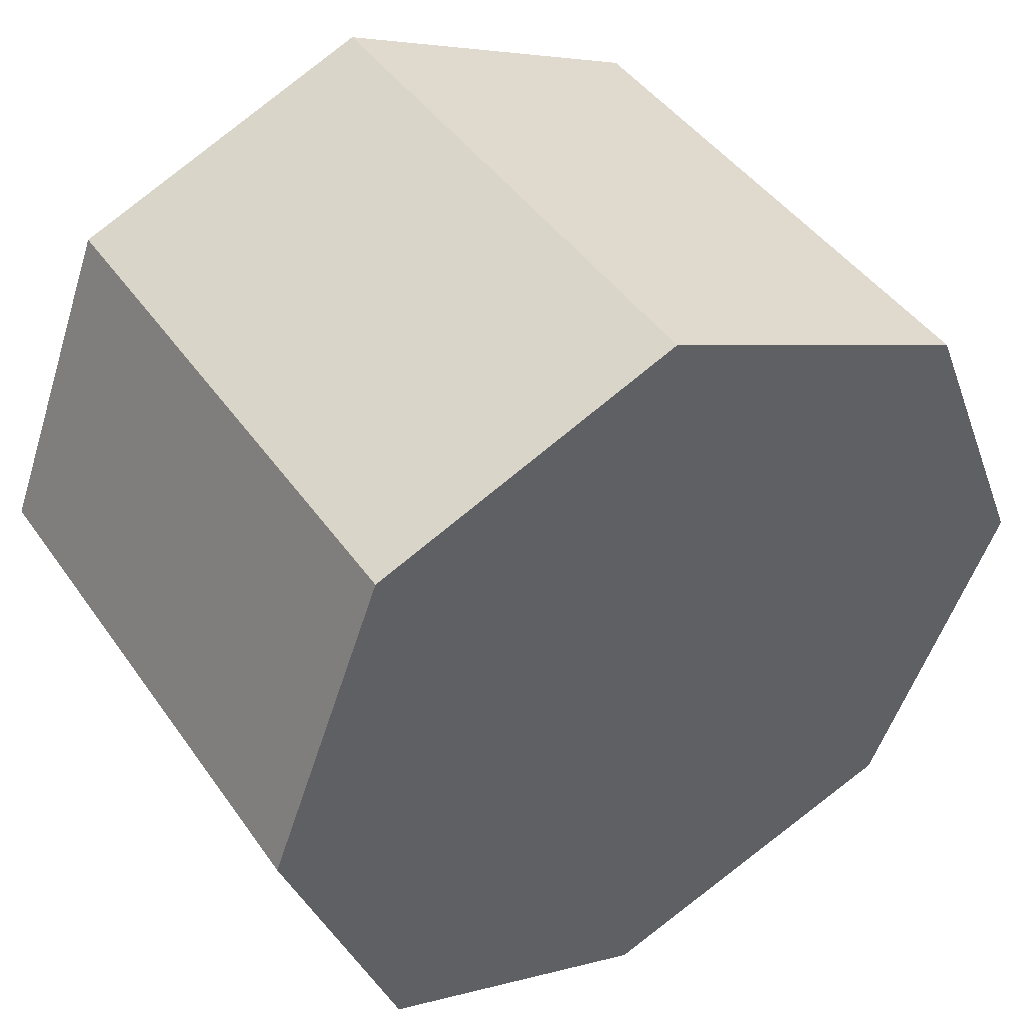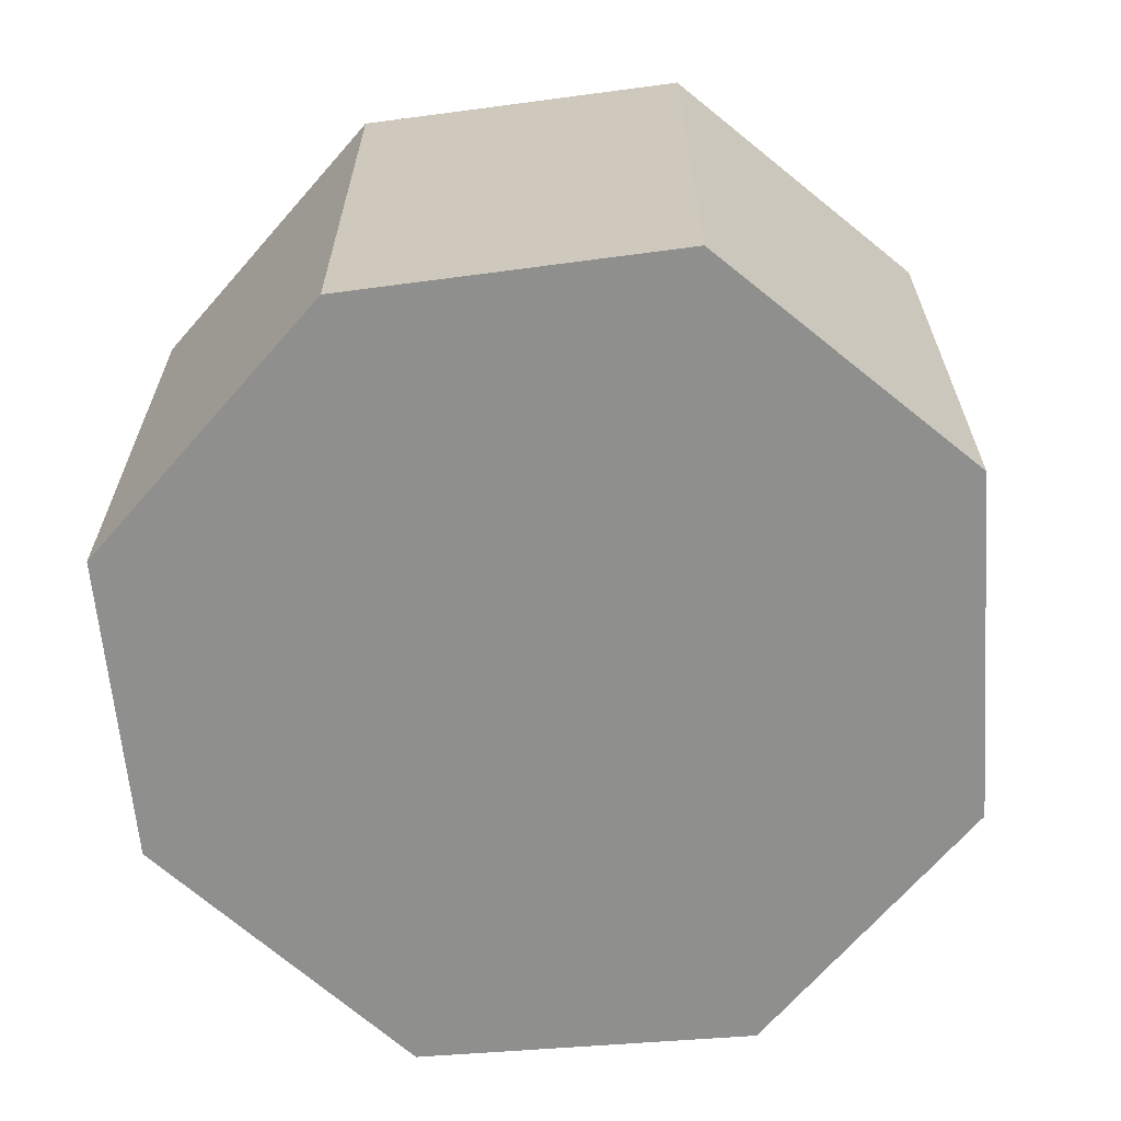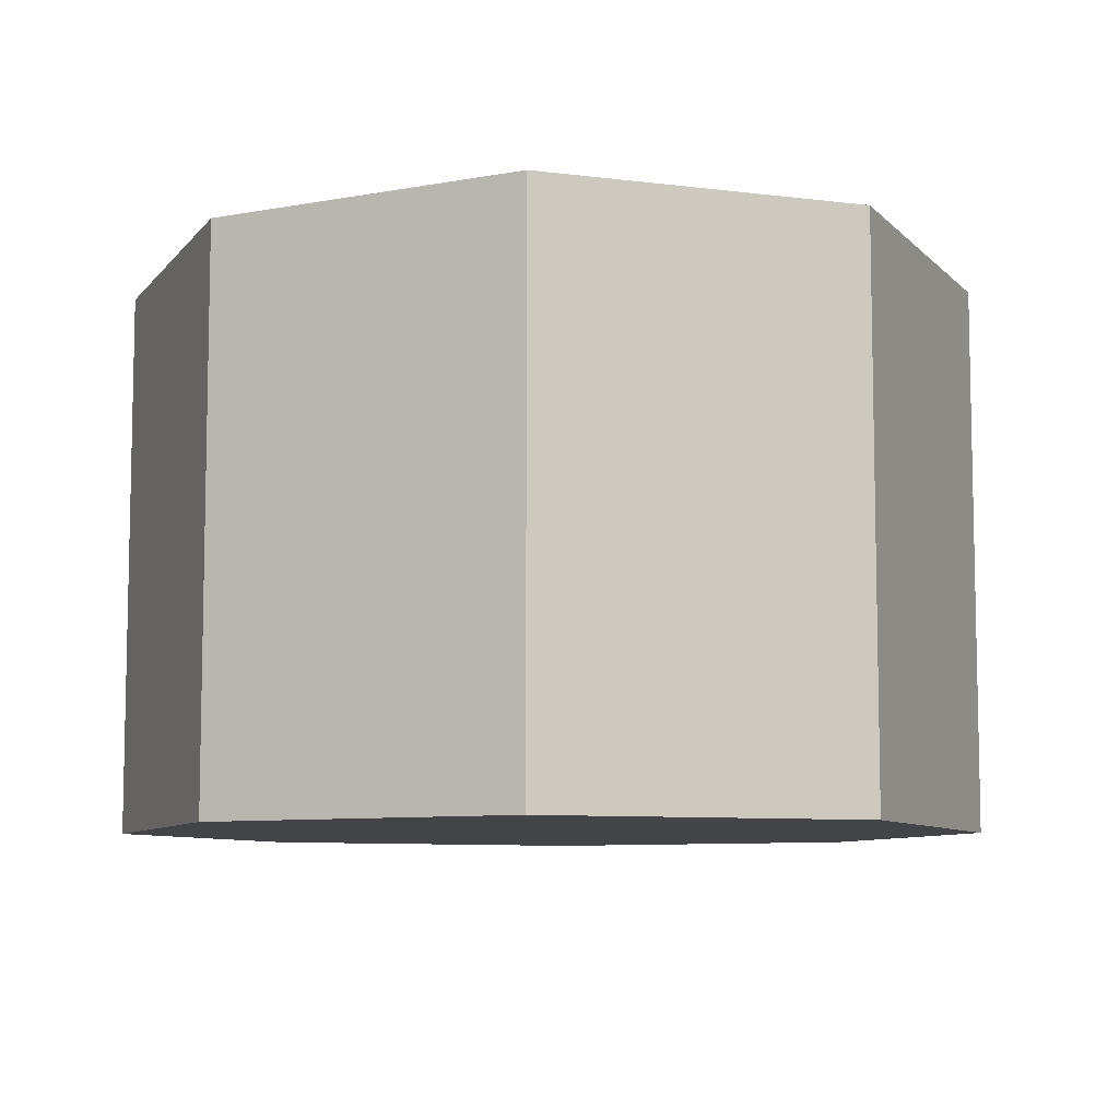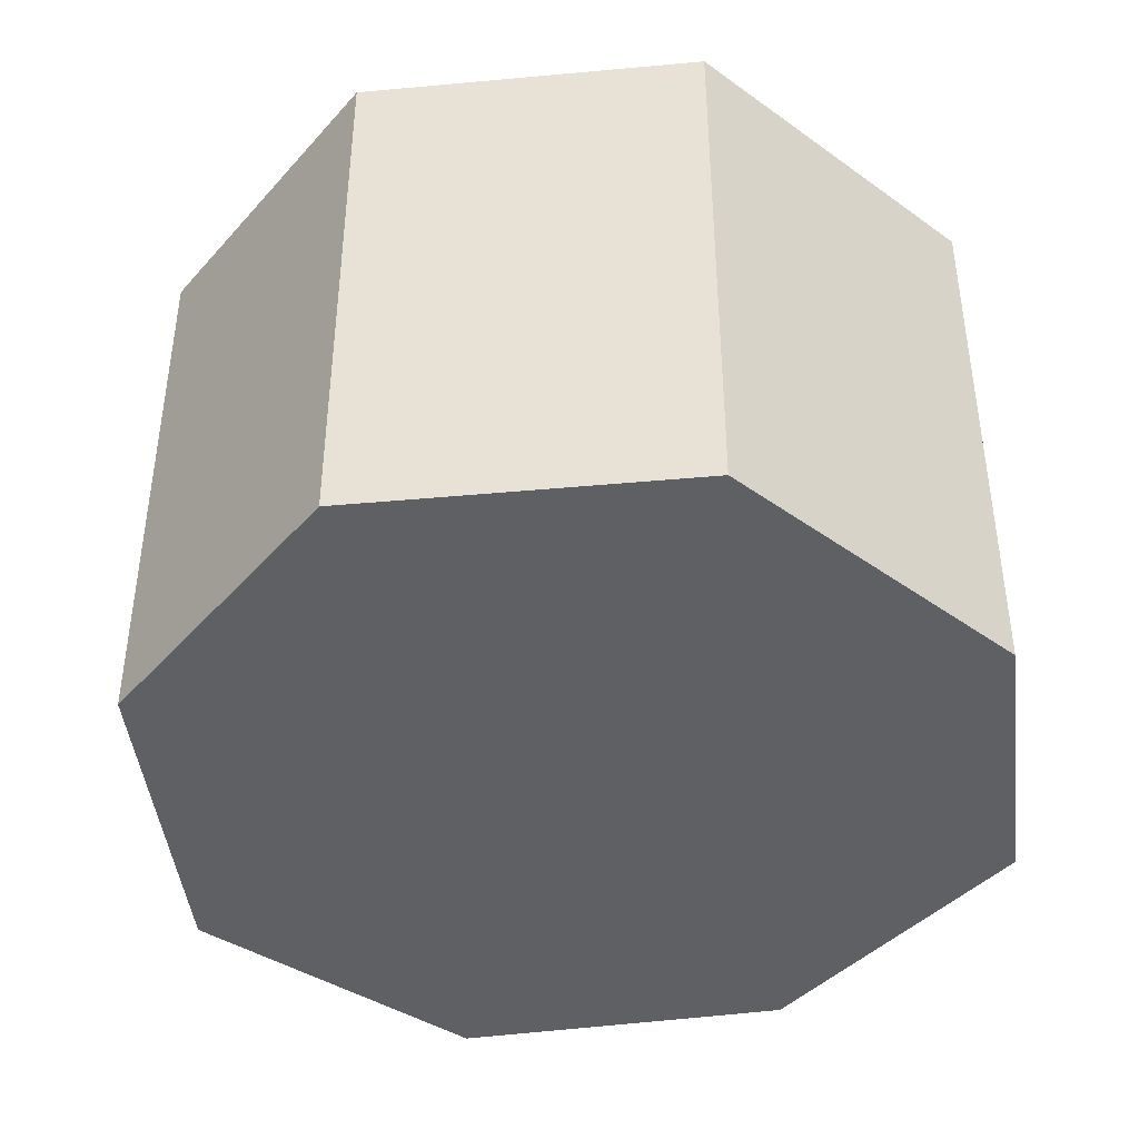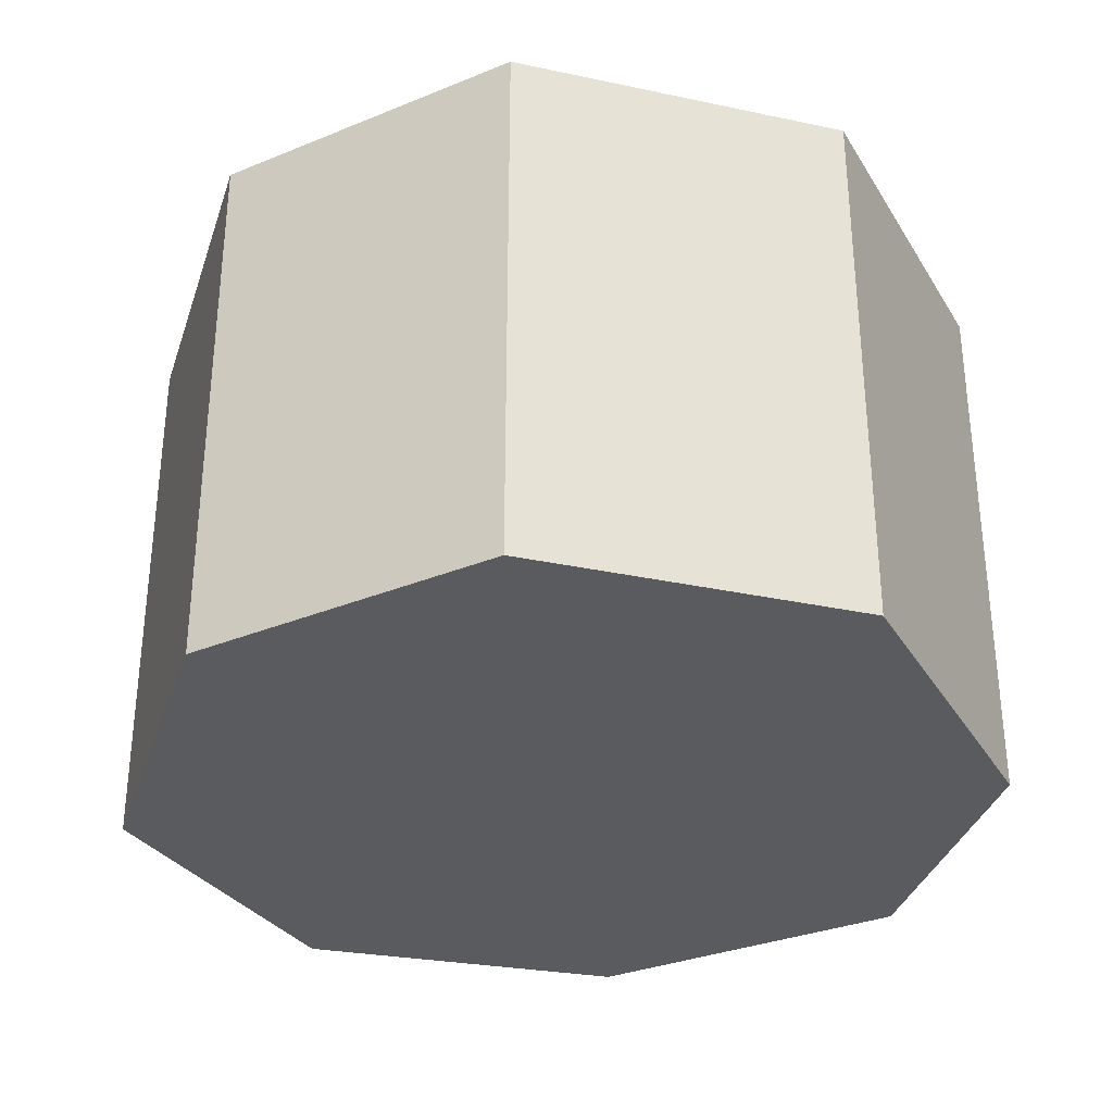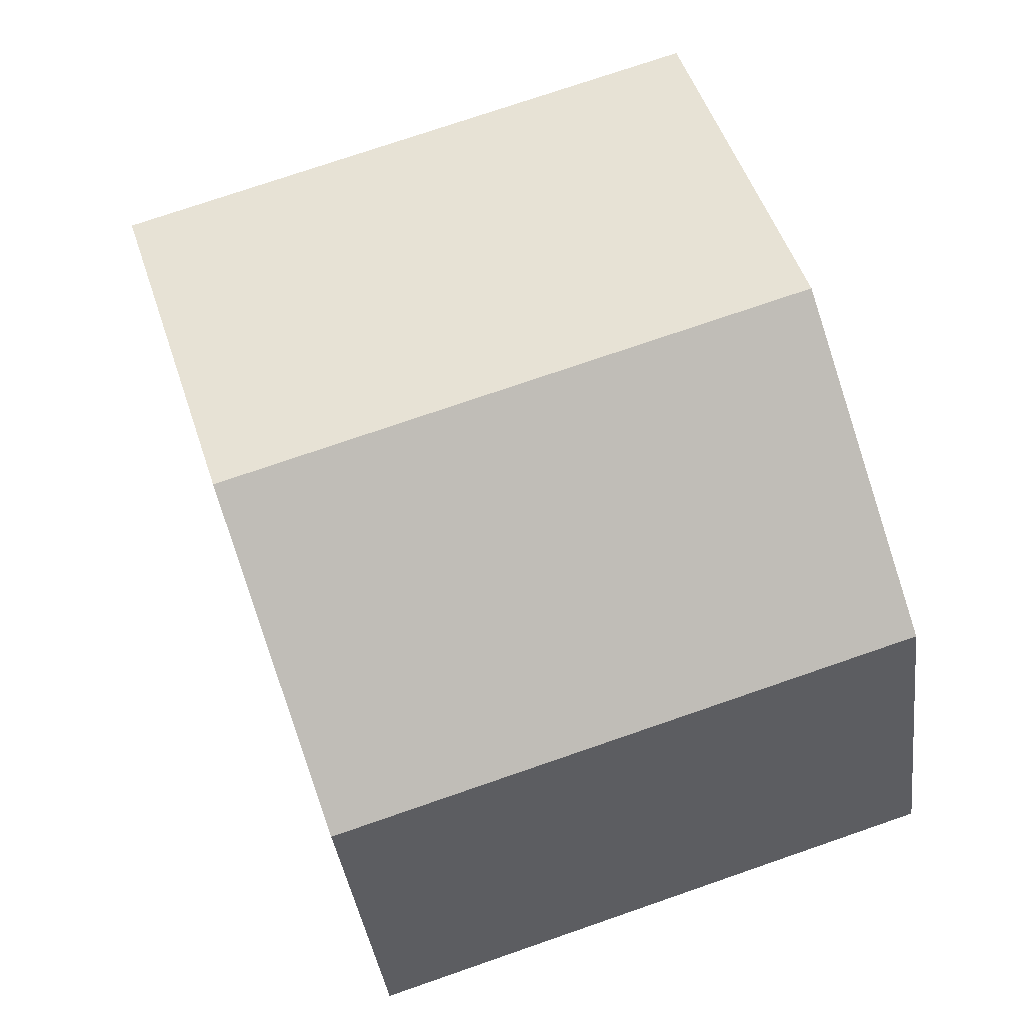
<metadata>
{"format":"obj","ext":"obj","renderer":"f3d","projection":"perspective","resolution":1024,"background":"white","views":[{"elev":44.4,"azim":-32.6,"up":"+Z"},{"elev":-65.2,"azim":-61.6,"up":"+Y"},{"elev":-8.1,"azim":-41.8,"up":"+Y"},{"elev":-42.5,"azim":120.3,"up":"+Y"},{"elev":-33.0,"azim":97.6,"up":"+Y"},{"elev":73.9,"azim":-109.1,"up":"+Z"}]}
</metadata>
<code>
v  2.247 2.96 2.314
v  0 2.96 1.812e-16
v  0.626 2.96 1.649
v  0.626 2.96 -1.672
v  3.957 2.96 1.528
v  2.133 2.96 -2.31
v  3.87 2.96 -1.711
v  4.601 2.96 -0.072
v  4.601 4.409e-18 -0.072
v  3.87 1.048e-16 -1.711
v  2.133 1.414e-16 -2.31
v  0.626 1.024e-16 -1.672
v  0 0 0
v  0.626 -1.01e-16 1.649
v  2.247 -1.417e-16 2.314
v  3.957 -9.356e-17 1.528
g defaultobject
f 1 2 3
f 2 1 4
f 4 1 5
f 4 5 6
f 6 5 7
f 7 5 8
f 9 7 8
f 7 9 10
f 10 6 7
f 6 10 11
f 11 4 6
f 4 11 12
f 12 2 4
f 2 12 13
f 13 3 2
f 3 13 14
f 14 1 3
f 1 14 15
f 15 5 1
f 5 15 16
f 16 8 5
f 8 16 9
f 13 15 14
f 15 13 12
f 15 12 16
f 16 12 11
f 16 11 10
f 16 10 9

</code>
